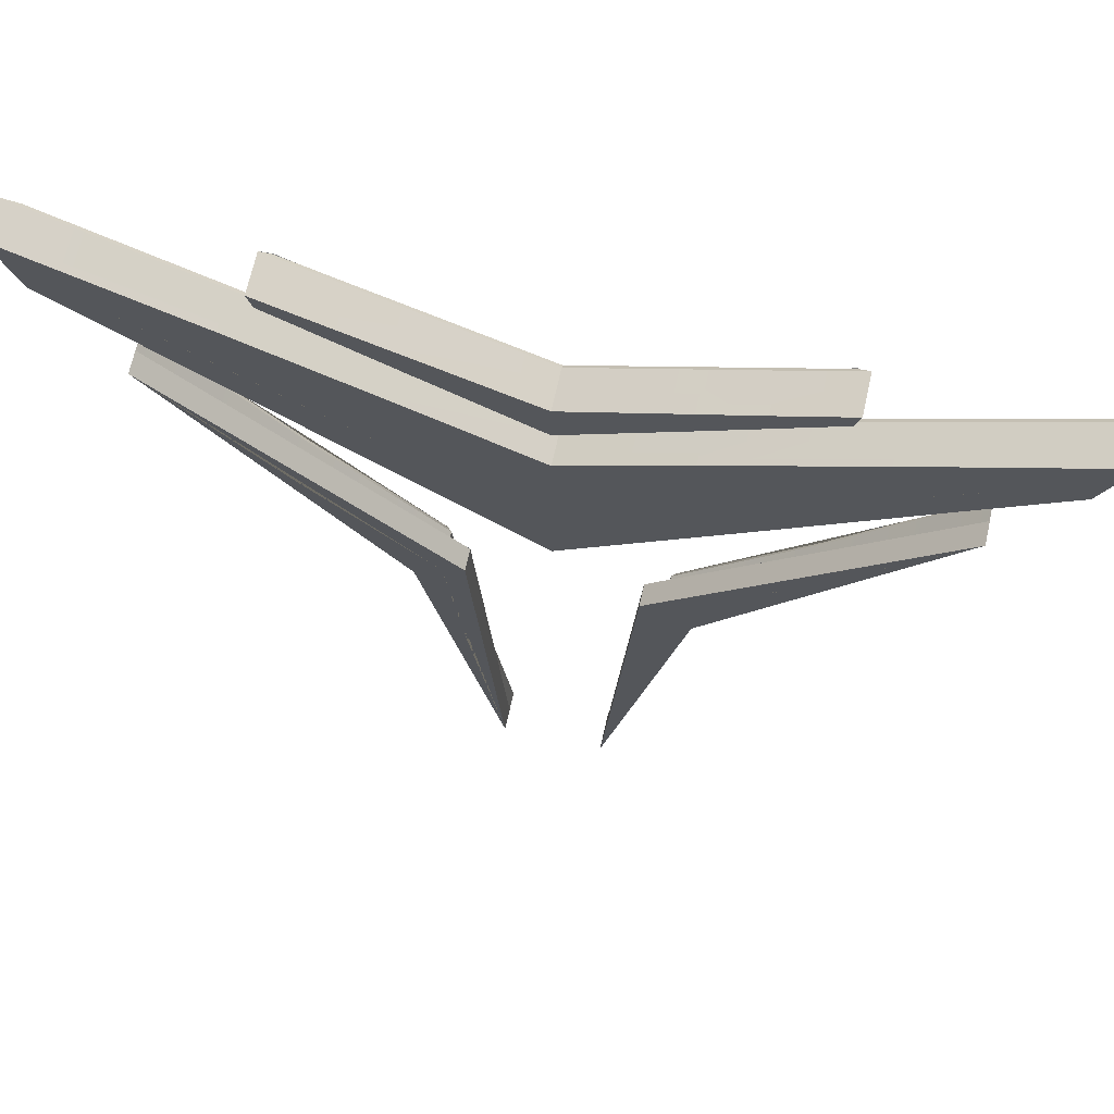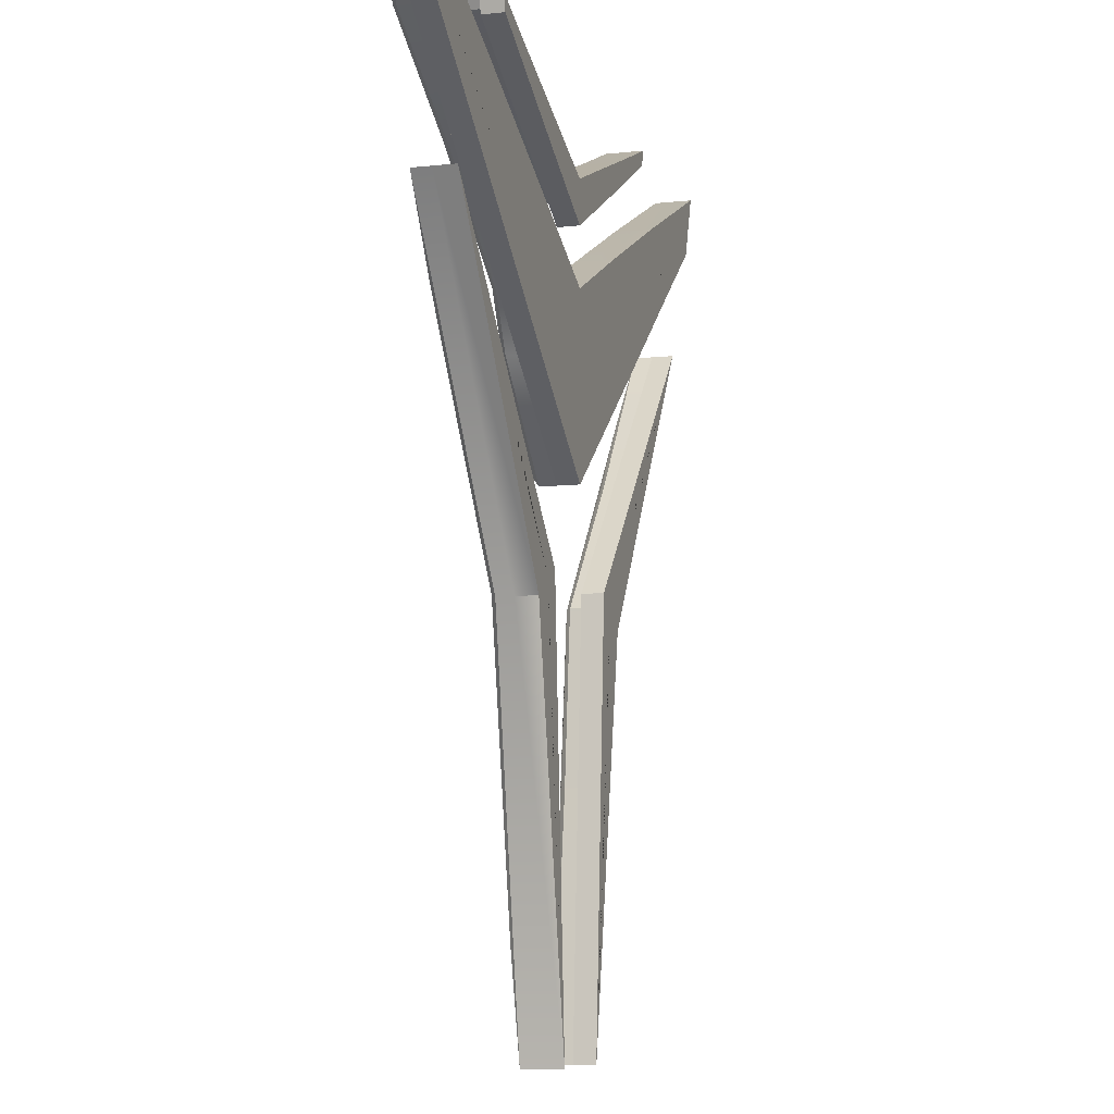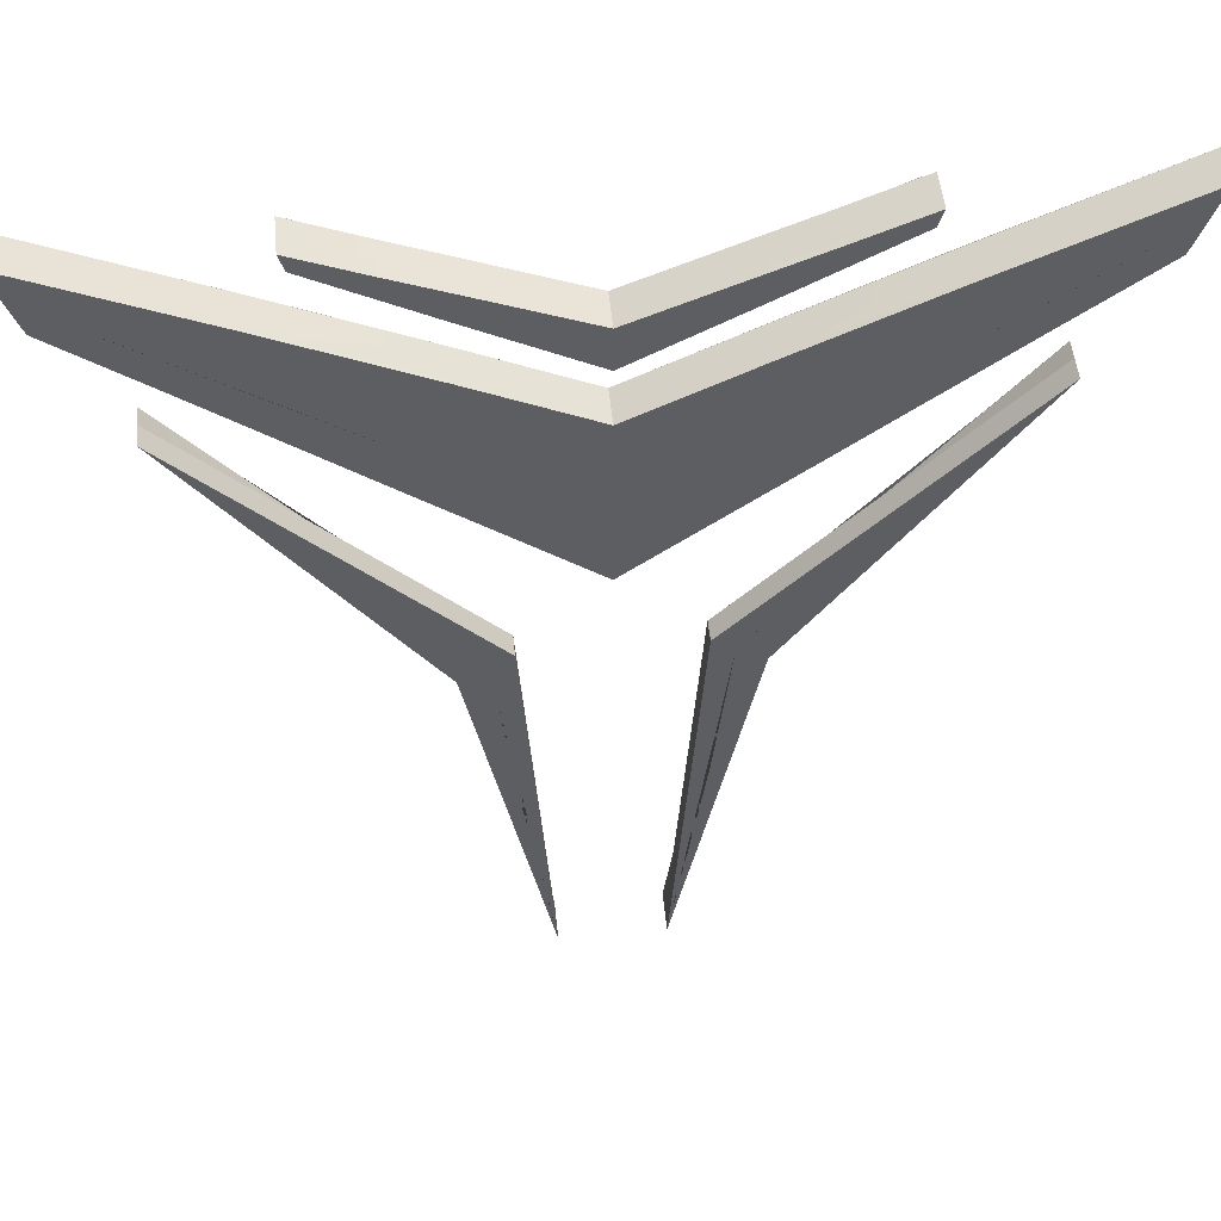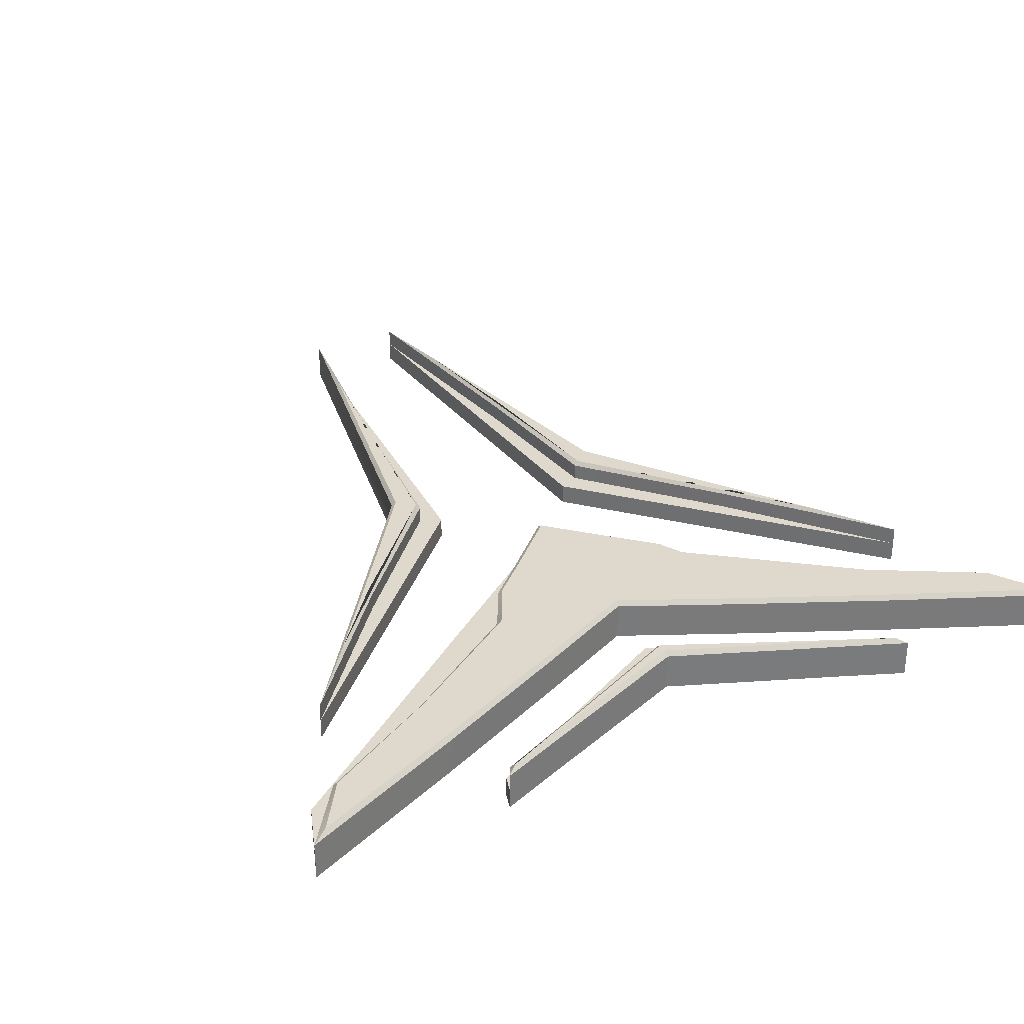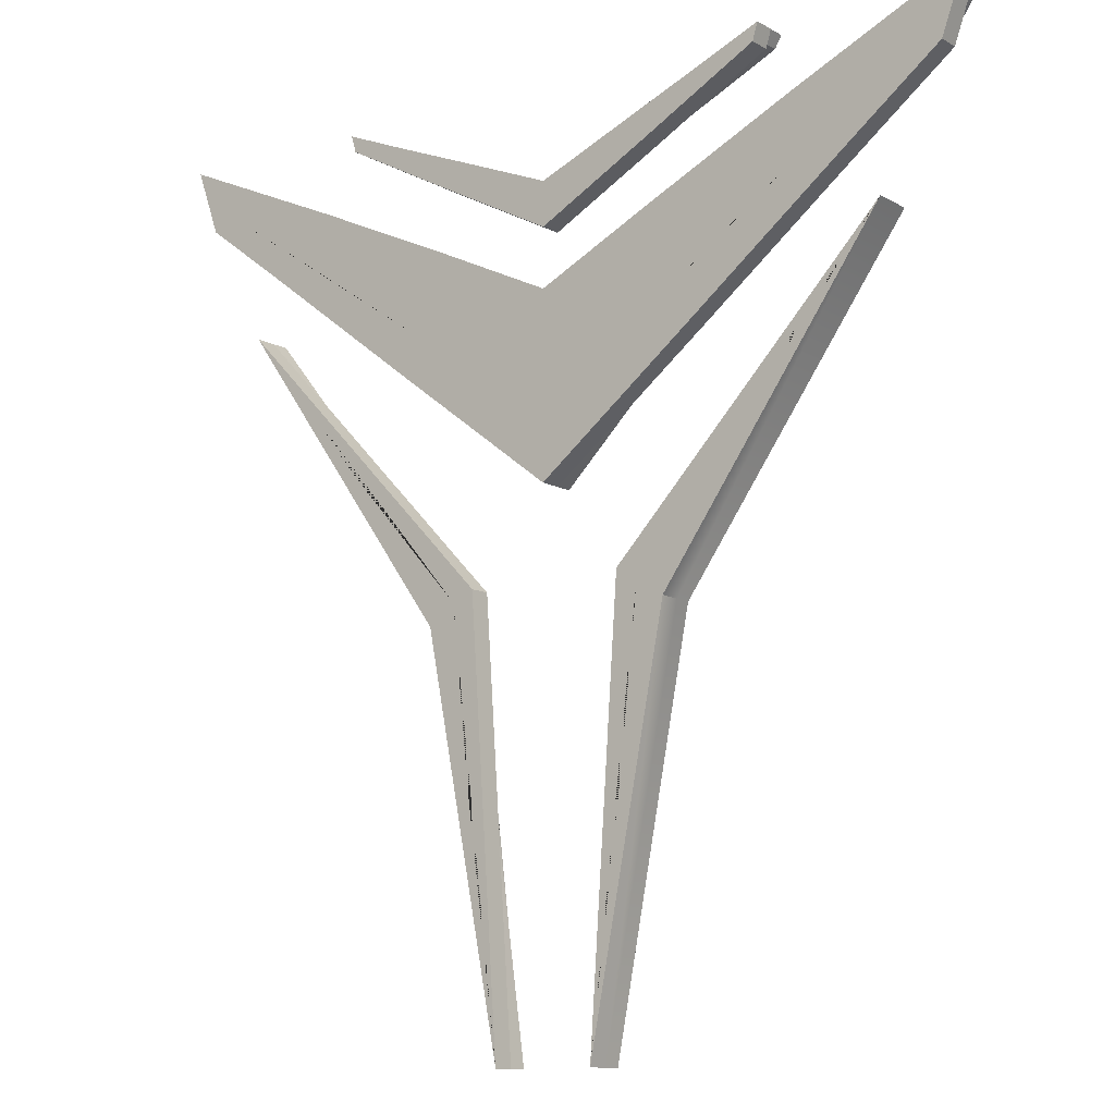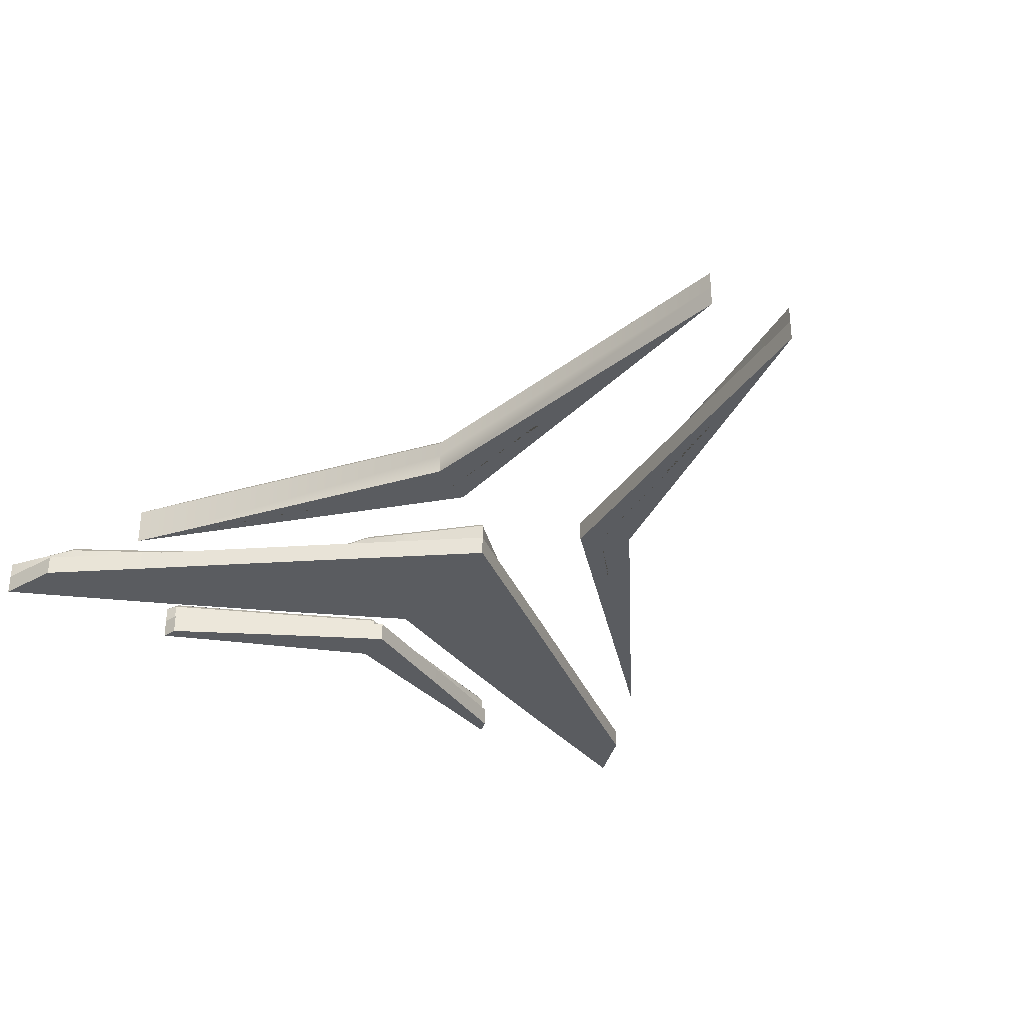
<metadata>
{"format":"obj","ext":"obj","renderer":"f3d","projection":"perspective","resolution":1024,"background":"white","views":[{"elev":67.7,"azim":-167.6,"up":"+Y"},{"elev":-8.6,"azim":106.2,"up":"+Y"},{"elev":50.8,"azim":174.4,"up":"+Y"},{"elev":32.1,"azim":152.4,"up":"+Z"},{"elev":-11.7,"azim":-142.9,"up":"+Y"},{"elev":-33.7,"azim":-32.6,"up":"+Z"}]}
</metadata>
<code>
g default
v -1.223 5.1 -0.1203
v -1.546 4.87 -0.1203
v -4.219 8.604 -0.1203
v -2.683 6.729 -0.1203
v -0.9616 5.223 -0.1203
v -1.008 3.087 -0.1203
v -0.6082 0.1214 -0.1203
v -3.896 9.26 -0.1203
v -4.964 10.07 -0.1203
v -5.251 10.87 -0.1203
v -4.66 10.19 -0.1203
v -3.133 9.137 -0.1203
v -1.549 8.054 -0.1203
v -1.22 7.446 -0.1203
v -1.926 7.742 -0.1203
v -0.7358 6.986 -0.1203
v 0 6.27 -0.1203
v 0 8.431 -0.1203
v -1.401 9.104 -0.1203
v -3.174 9.934 -0.1203
v -1.354 10.04 -0.1203
v -1.334 10.2 -0.1203
v 0 9.659 -0.1203
v 0 9.414 -0.1203
v 0 9.133 -0.1203
v -1.37 9.858 -0.1203
v -2.743 10.6 -0.1203
v -2.067 10.36 -0.1203
v -1.993 10.47 -0.1203
v -2.724 10.67 -0.1203
v -2.805 10.8 -0.1203
v -2.733 10.63 -0.1203
v 1.223 5.1 -0.1203
v 1.546 4.87 -0.1203
v 4.219 8.604 -0.1203
v 2.683 6.729 -0.1203
v 0.9616 5.223 -0.1203
v 1.008 3.087 -0.1203
v 0.6082 0.1214 -0.1203
v 3.896 9.26 -0.1203
v 4.964 10.07 -0.1203
v 5.251 10.87 -0.1203
v 4.66 10.19 -0.1203
v 3.133 9.137 -0.1203
v 1.549 8.054 -0.1203
v 1.22 7.446 -0.1203
v 1.926 7.742 -0.1203
v 0.7358 6.986 -0.1203
v 1.401 9.104 -0.1203
v 3.174 9.934 -0.1203
v 1.354 10.04 -0.1203
v 1.334 10.2 -0.1203
v 1.37 9.858 -0.1203
v 2.743 10.6 -0.1203
v 2.067 10.36 -0.1203
v 1.993 10.47 -0.1203
v 2.724 10.67 -0.1203
v 2.805 10.8 -0.1203
v 2.733 10.63 -0.1203
v -2.683 6.729 0.138
v -1.223 5.1 0.138
v -4.219 8.604 0.138
v -1.546 4.87 0.138
v -0.9616 5.223 0.138
v -0.6082 0.1214 0.138
v -1.008 3.087 0.138
v -5.251 10.87 0.138
v -4.66 10.03 0.138
v -4.964 10.07 0.138
v -3.896 9.26 0.138
v -3.133 9.137 0.138
v -1.549 8.054 0.138
v -1.22 7.446 0.138
v -1.926 7.742 0.138
v 0 6.27 0.138
v -0.7358 6.986 0.138
v 0 8.431 0.138
v -1.401 9.104 0.138
v -3.174 9.934 0.138
v 4.66 10.03 0.138
v 3.896 9.26 0.138
v 4.964 10.07 0.138
v 5.251 10.87 0.138
v 1.549 8.054 0.138
v 3.133 9.137 0.138
v 1.926 7.742 0.138
v 1.22 7.446 0.138
v 0.7358 6.986 0.138
v 1.401 9.104 0.138
v 3.174 9.934 0.138
v 0 9.659 0.138
v 0 9.414 0.138
v -1.334 10.2 0.138
v -1.354 10.04 0.138
v -1.37 9.858 0.138
v 0 9.133 0.138
v -2.743 10.6 0.138
v -2.067 10.36 0.138
v -1.993 10.47 0.138
v -2.724 10.67 0.138
v -2.805 10.8 0.138
v -2.733 10.63 0.138
v 1.354 10.04 0.138
v 1.334 10.2 0.138
v 1.37 9.858 0.138
v 2.067 10.36 0.138
v 2.743 10.6 0.138
v 1.993 10.47 0.138
v 2.805 10.8 0.138
v 2.724 10.67 0.138
v 2.733 10.63 0.138
v 1.223 5.1 0.138
v 1.546 4.87 0.138
v 4.219 8.604 0.138
v 2.683 6.729 0.138
v 0.9616 5.223 0.138
v 1.008 3.087 0.138
v 0.6082 0.1214 0.138
v -2.724 6.694 0.3966
v -2.683 6.729 0.3422
v -1.223 5.1 0.3422
v -1.275 5.077 0.3966
v -3.502 7.668 0.3966
v -4.219 8.604 0.3581
v -1.494 4.892 0.3966
v -1.546 4.87 0.3422
v -0.8146 1.366 0.3966
v -0.6082 0.1214 0.3581
v -1.062 3.081 0.3966
v -1.008 3.087 0.3422
v -0.7358 6.986 0.3422
v -0.6981 7.026 0.3966
v 0 6.346 0.3966
v 0 6.27 0.3422
v -1.22 7.446 0.3421
v -1.176 7.479 0.3966
v -1.549 8.054 0.3422
v -1.507 8.091 0.3966
v 0 8.431 0.3422
v -0 8.371 0.3966
v -1.409 9.049 0.3966
v -1.401 9.104 0.341
v -3.171 9.876 0.3966
v -3.174 9.934 0.3391
v -3.133 9.137 0.3363
v -3.136 9.197 0.3966
v -5.048 10.72 0.3966
v -5.251 10.87 0.3422
v -4.623 10.07 0.3966
v -4.66 10.03 0.3422
v 1.176 7.48 0.3966
v 1.22 7.446 0.3421
v 0.7358 6.986 0.3422
v 0.6981 7.026 0.3966
v 1.401 9.104 0.341
v 1.409 9.049 0.3966
v 1.507 8.091 0.3966
v 1.549 8.054 0.3422
v 3.136 9.197 0.3966
v 3.133 9.137 0.3363
v 3.174 9.934 0.3391
v 3.171 9.876 0.3966
v 4.623 10.07 0.3966
v 4.66 10.03 0.3422
v 5.048 10.72 0.3966
v 5.251 10.87 0.3422
v 0 9.659 0.3422
v -0 9.6 0.3966
v -1.341 10.15 0.3966
v -1.334 10.2 0.3413
v 0 9.474 0.3966
v 0 9.414 0.3422
v -1.354 10.04 0.341
v -1.347 10.1 0.3966
v -2.067 10.36 0.3417
v -2.035 10.41 0.3966
v -2.024 10.42 0.3966
v -1.993 10.47 0.3415
v -2.686 10.71 0.3966
v -2.724 10.67 0.3422
v -2.805 10.8 0.3422
v -2.677 10.69 0.3966
v 1.347 10.1 0.3966
v 1.354 10.04 0.341
v 1.334 10.2 0.3413
v 1.341 10.15 0.3966
v 1.993 10.47 0.3415
v 2.025 10.42 0.3966
v 2.035 10.41 0.3966
v 2.067 10.36 0.3417
v 2.805 10.8 0.3422
v 2.677 10.69 0.3966
v 2.686 10.71 0.3966
v 2.724 10.67 0.3422
v 1.546 4.87 0.3422
v 1.495 4.892 0.3966
v 3.502 7.668 0.3966
v 4.219 8.604 0.3581
v 2.724 6.694 0.3966
v 2.683 6.729 0.3422
v 1.275 5.077 0.3966
v 1.223 5.1 0.3422
v 1.062 3.081 0.3966
v 1.008 3.087 0.3422
v 0.8146 1.366 0.3966
v 0.6082 0.1214 0.3581
g polySurface3
f 61 64 62 60
f 66 65 64 61
f 68 67 69 70
f 72 71 68 70
f 74 73 72 70
f 73 74 75 76
f 94 95 96 92
f 98 97 95 94
f 97 98 100 102
f 101 97 102 100
f 112 115 114 116
f 117 112 116 118
f 80 81 82 83
f 84 81 80 85
f 86 81 84 87
f 87 88 75 86
f 103 92 96 105
f 106 103 105 107
f 107 111 110 106
f 109 110 111 107
f 1 4 3 2
f 1 5 3 4
f 1 2 7 6
f 6 7 5 1
f 11 10 9 8
f 13 12 11 8
f 15 14 13 8
f 14 15 17 16
f 16 17 18 14
f 13 14 18 19
f 13 19 20 12
f 12 20 10 11
f 24 23 22 21
f 21 26 25 24
f 28 27 26 21
f 29 28 21 22
f 31 30 28 29
f 27 28 30 32
f 31 27 32 30
f 33 34 35 36
f 33 36 35 37
f 33 38 39 34
f 38 33 37 39
f 43 40 41 42
f 45 40 43 44
f 47 40 45 46
f 46 48 17 47
f 48 46 18 17
f 45 49 18 46
f 45 44 50 49
f 44 43 42 50
f 24 51 52 23
f 51 24 25 53
f 55 51 53 54
f 56 52 51 55
f 58 56 55 57
f 54 59 57 55
f 58 57 59 54
f 3 2 63 62
f 5 3 62 64
f 2 7 65 63
f 7 5 64 65
f 10 9 69 67
f 9 8 70 69
f 8 15 74 70
f 15 17 75 74
f 18 19 78 77
f 19 20 79 78
f 20 10 67 79
f 40 41 82 81
f 41 42 83 82
f 47 40 81 86
f 17 47 86 75
f 49 18 77 89
f 50 49 89 90
f 42 50 90 83
f 23 22 93 91
f 26 25 96 95
f 27 26 95 97
f 22 29 99 93
f 29 31 101 99
f 31 27 97 101
f 52 23 91 104
f 25 53 105 96
f 53 54 107 105
f 56 52 104 108
f 58 56 108 109
f 54 58 109 107
f 34 35 114 113
f 35 37 116 114
f 39 34 113 118
f 37 39 118 116
f 119 120 124 123
f 120 119 122 121
f 121 122 129 130
f 123 124 126 125
f 125 126 128 127
f 127 128 130 129
f 131 132 136 135
f 132 131 134 133
f 133 134 153 154
f 135 136 138 137
f 137 138 146 145
f 139 140 156 155
f 140 139 142 141
f 141 142 144 143
f 143 144 148 147
f 145 146 149 150
f 147 148 150 149
f 151 152 158 157
f 152 151 154 153
f 155 156 162 161
f 157 158 160 159
f 159 160 164 163
f 161 162 165 166
f 163 164 166 165
f 167 168 186 185
f 168 167 170 169
f 169 170 178 177
f 171 172 184 183
f 172 171 174 173
f 173 174 176 175
f 175 176 179 180
f 177 178 181 182
f 180 179 182 181
f 183 184 190 189
f 185 186 188 187
f 187 188 192 191
f 189 190 194 193
f 191 192 193 194
f 195 196 205 206
f 196 195 198 197
f 197 198 200 199
f 199 200 202 201
f 201 202 204 203
f 203 204 206 205
f 122 119 123 125
f 122 125 127 129
f 132 133 140 136
f 138 136 140 141
f 138 141 143 146
f 146 143 147 149
f 171 168 169 174
f 177 176 174 169
f 182 179 176 177
f 201 196 197 199
f 201 203 205 196
f 154 151 140 133
f 157 156 140 151
f 157 159 162 156
f 159 163 165 162
f 171 183 186 168
f 188 186 183 189
f 192 188 189 193
f 61 60 120 121
f 60 62 124 120
f 62 63 126 124
f 63 65 128 126
f 65 66 130 128
f 66 61 121 130
f 76 75 134 131
f 73 76 131 135
f 72 73 135 137
f 77 78 142 139
f 78 79 144 142
f 71 72 137 145
f 79 67 148 144
f 67 68 150 148
f 68 71 145 150
f 88 87 152 153
f 75 88 153 134
f 89 77 139 155
f 87 84 158 152
f 84 85 160 158
f 90 89 155 161
f 85 80 164 160
f 80 83 166 164
f 83 90 161 166
f 91 93 170 167
f 94 92 172 173
f 98 94 173 175
f 93 99 178 170
f 101 100 180 181
f 100 98 175 180
f 99 101 181 178
f 92 103 184 172
f 104 91 167 185
f 108 104 185 187
f 103 106 190 184
f 109 108 187 191
f 106 110 194 190
f 110 109 191 194
f 113 114 198 195
f 114 115 200 198
f 115 112 202 200
f 112 117 204 202
f 117 118 206 204
f 118 113 195 206

</code>
